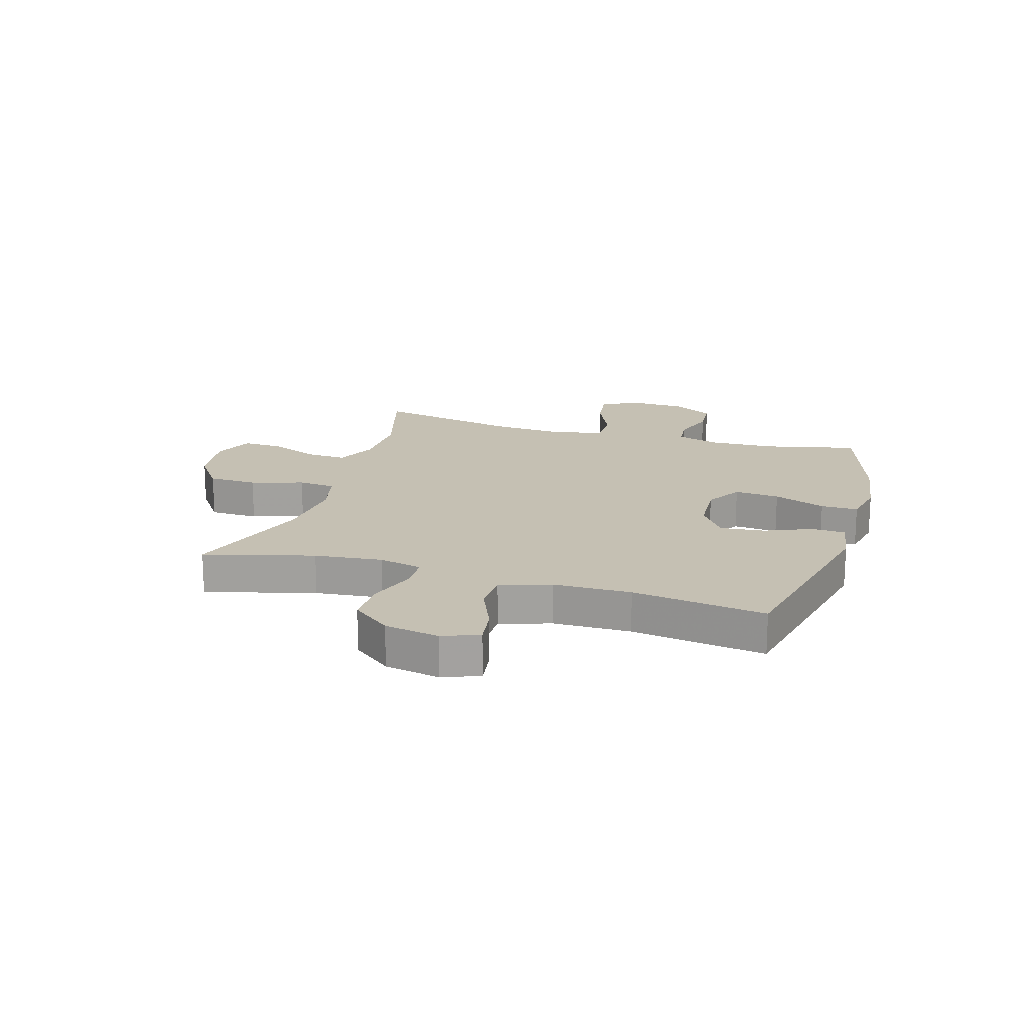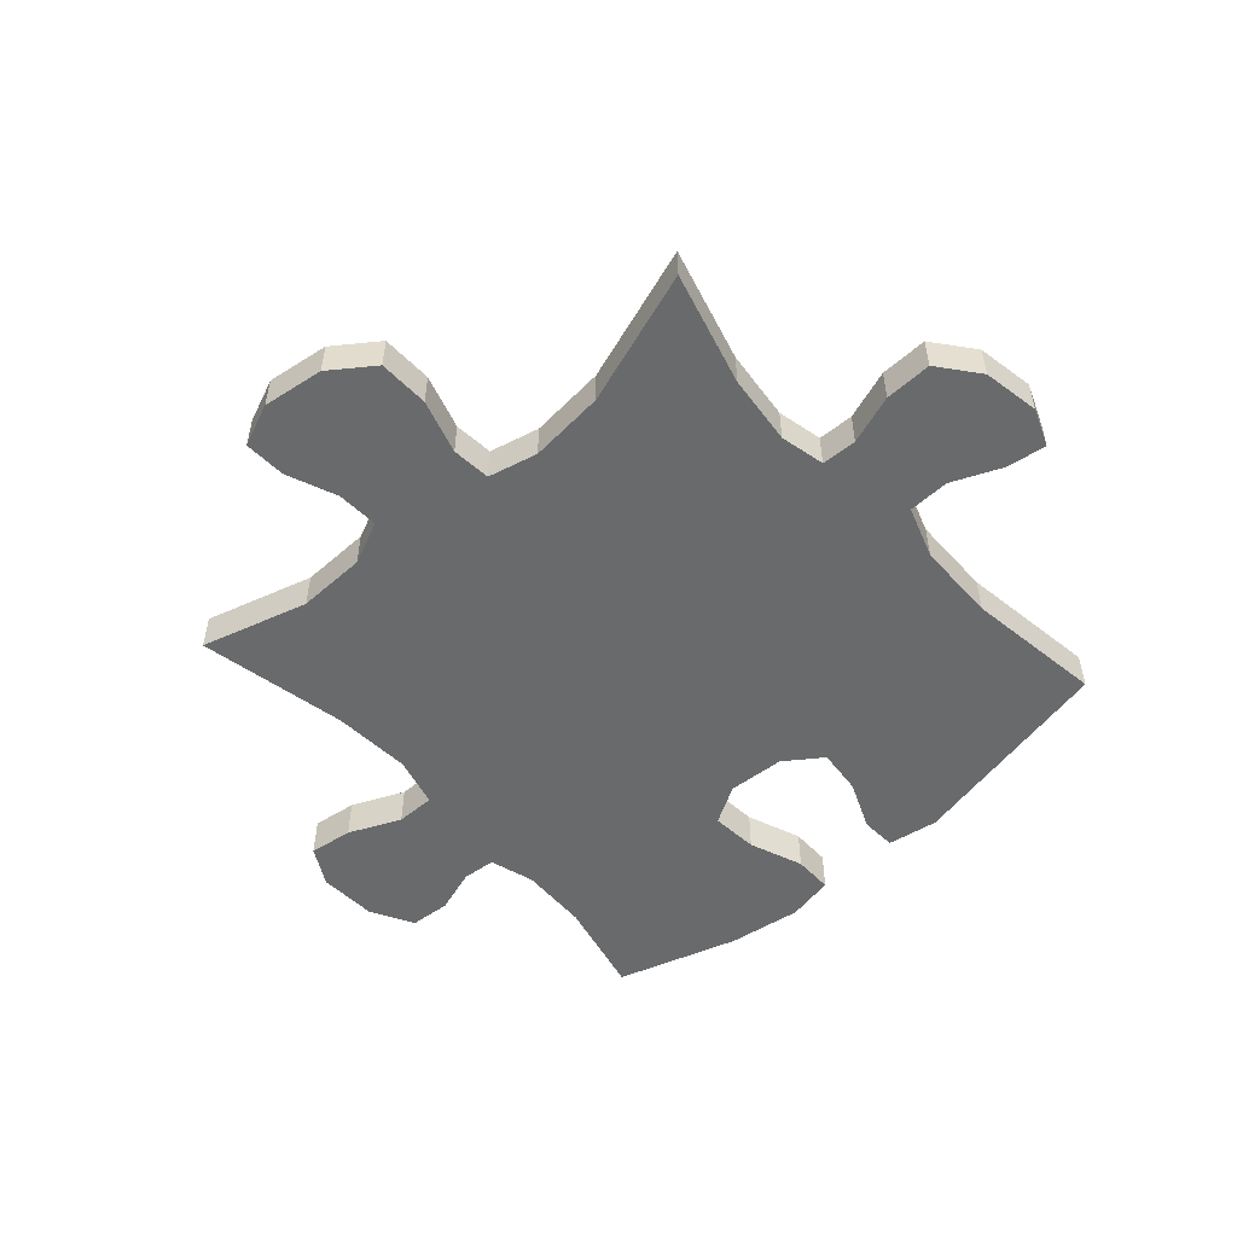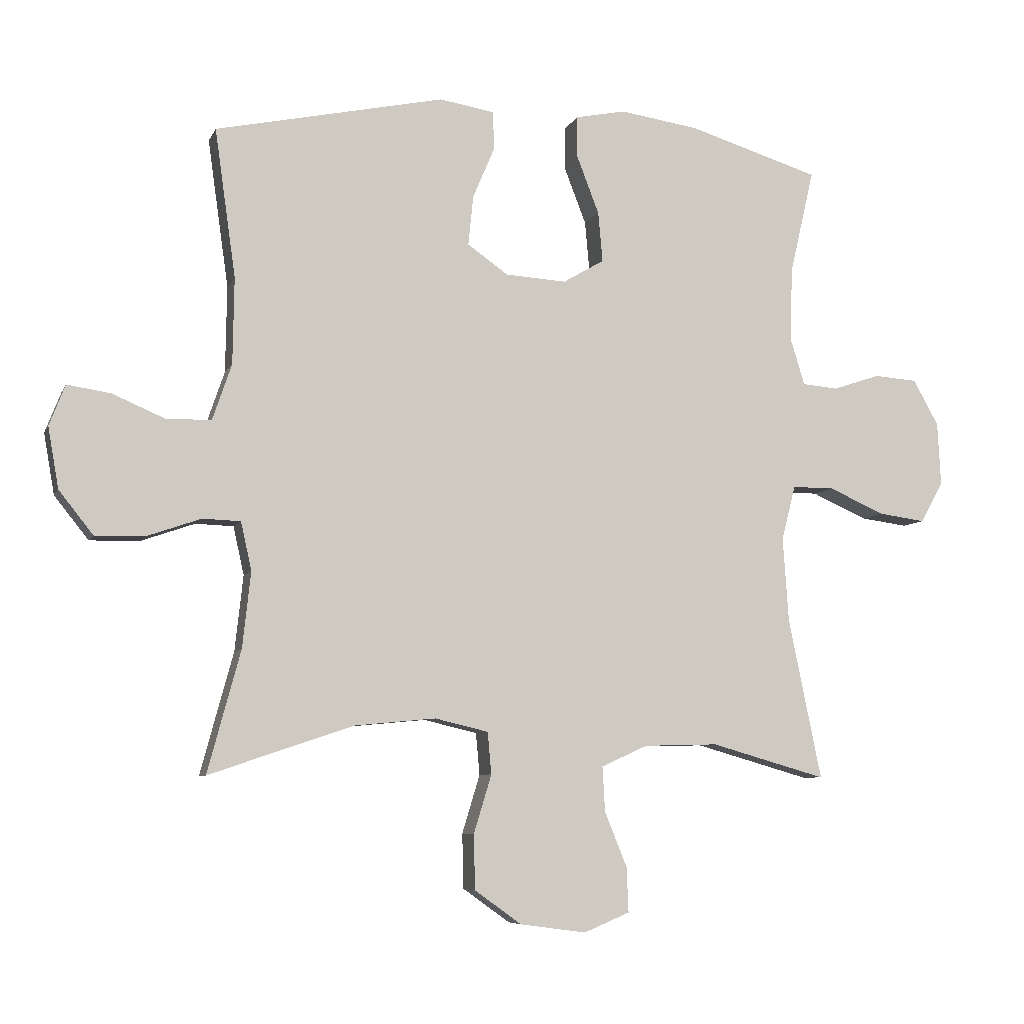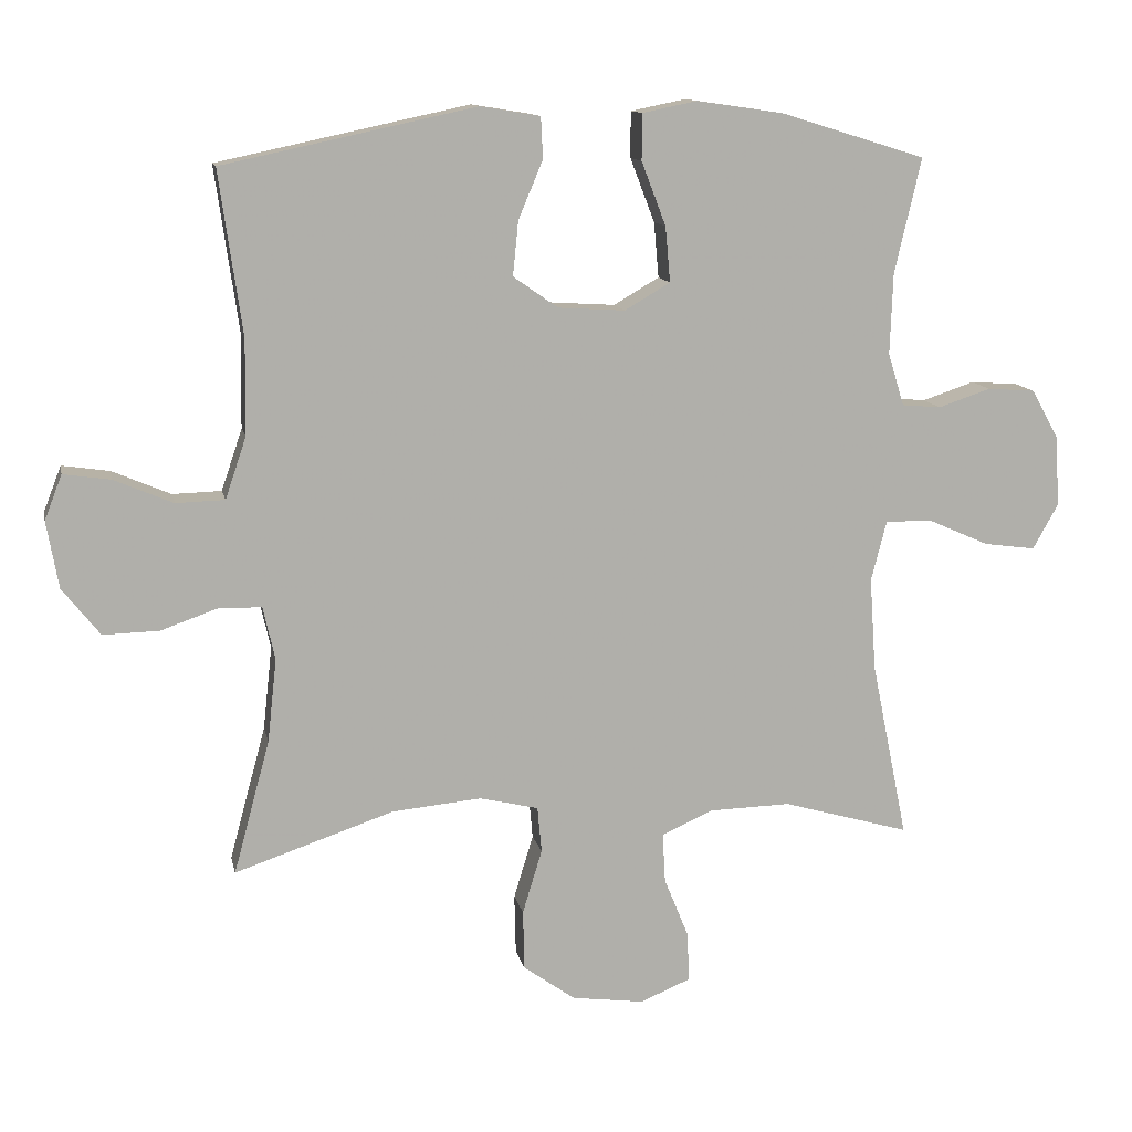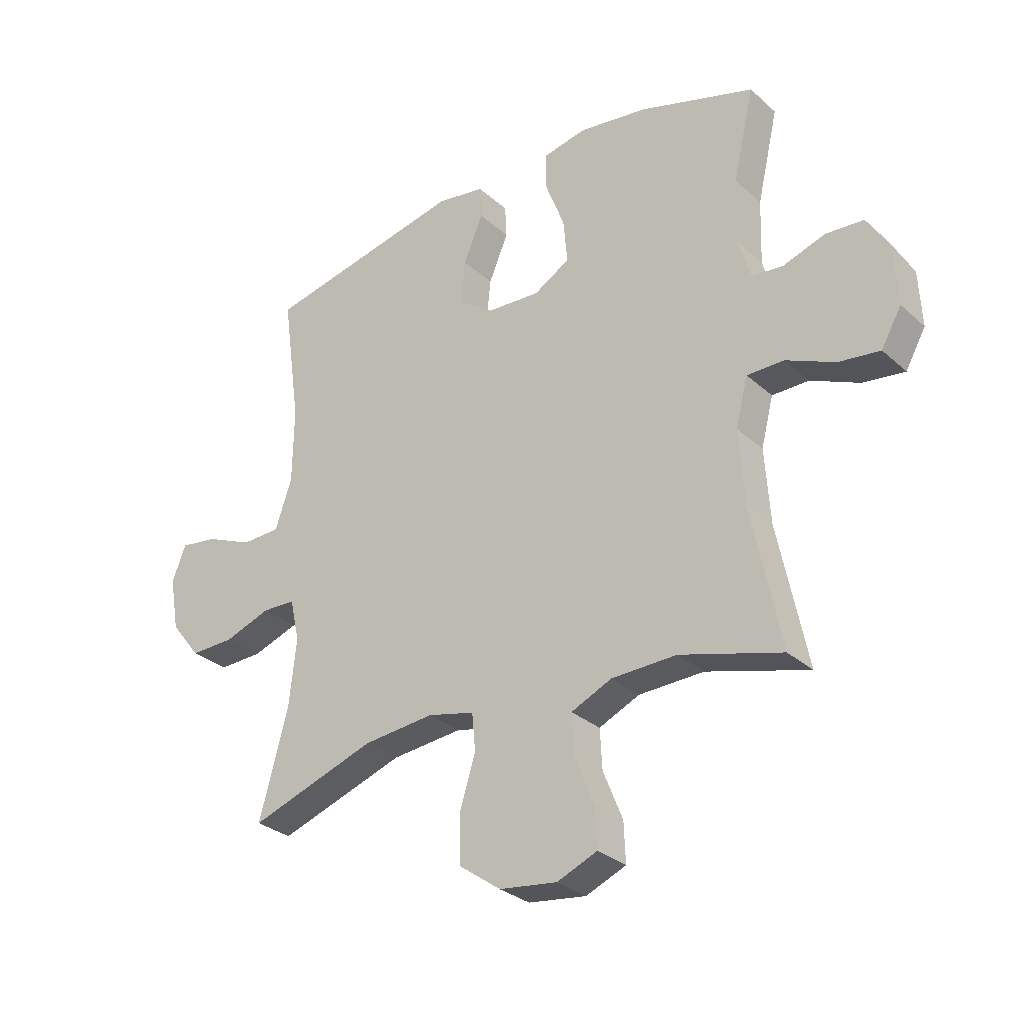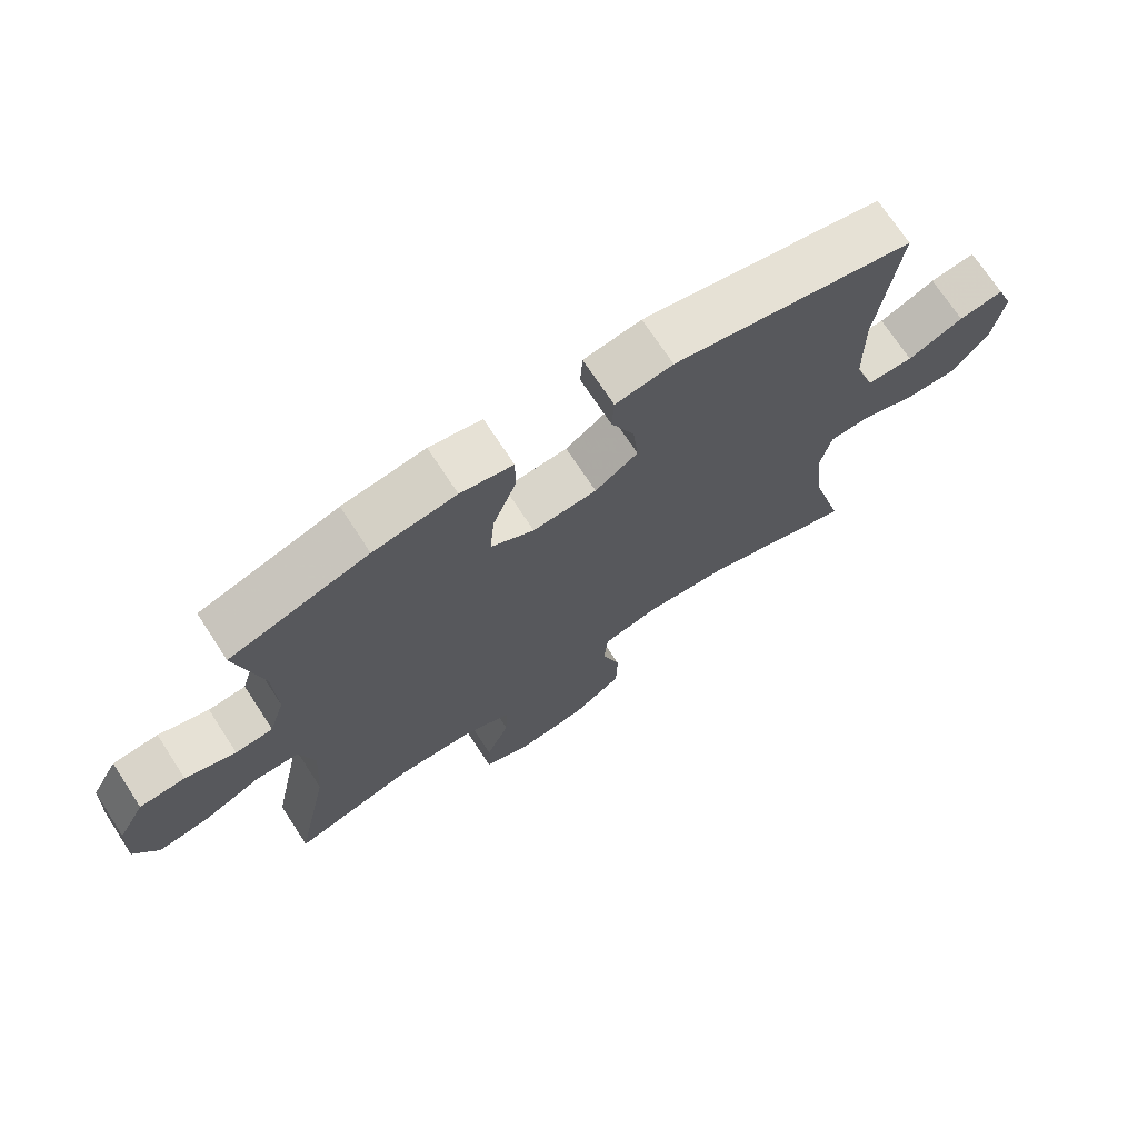
<metadata>
{"format":"obj","ext":"obj","renderer":"f3d","projection":"perspective","resolution":1024,"background":"white","views":[{"elev":18.1,"azim":-73.2,"up":"+Y"},{"elev":-52.9,"azim":-138.2,"up":"+Y"},{"elev":-6.9,"azim":-16.0,"up":"+Z"},{"elev":12.1,"azim":-11.5,"up":"+Z"},{"elev":-29.8,"azim":38.0,"up":"+Z"},{"elev":71.5,"azim":146.8,"up":"+Z"}]}
</metadata>
<code>
v -0.5 0.07 -0.5
v -0.448 0.07 -0.308
v -0.435 0.07 -0.189
v -0.452 0.07 -0.113
v -0.512 0.07 -0.111
v -0.595 0.07 -0.14
v -0.675 0.07 -0.142
v -0.729 0.07 -0.074
v -0.746 0.07 0.022
v -0.721 0.07 0.086
v -0.653 0.07 0.076
v -0.569 0.07 0.04
v -0.499 0.07 0.042
v -0.469 0.07 0.13
v -0.467 0.07 0.266
v -0.5 0.07 0.5
v -0.139 0.07 0.577
v -0.053 0.07 0.563
v -0.05 0.07 0.504
v -0.085 0.07 0.421
v -0.093 0.07 0.343
v -0.029 0.07 0.298
v 0.067 0.07 0.292
v 0.132 0.07 0.33
v 0.125 0.07 0.409
v 0.09 0.07 0.5
v 0.09 0.07 0.566
v 0.169 0.07 0.582
v 0.293 0.07 0.564
v 0.5 0.07 0.5
v 0.462 0.07 0.336
v 0.458 0.07 0.22
v 0.481 0.07 0.145
v 0.537 0.07 0.14
v 0.612 0.07 0.165
v 0.68 0.07 0.16
v 0.72 0.07 0.088
v 0.725 0.07 -0.012
v 0.689 0.07 -0.076
v 0.615 0.07 -0.066
v 0.527 0.07 -0.027
v 0.461 0.07 -0.027
v 0.439 0.07 -0.113
v 0.448 0.07 -0.246
v 0.5 0.07 -0.5
v 0.318 0.07 -0.448
v 0.201 0.07 -0.451
v 0.128 0.07 -0.484
v 0.132 0.07 -0.555
v 0.167 0.07 -0.641
v 0.17 0.07 -0.712
v 0.098 0.07 -0.742
v -0.006 0.07 -0.728
v -0.08 0.07 -0.675
v -0.082 0.07 -0.589
v -0.054 0.07 -0.497
v -0.06 0.07 -0.431
v -0.144 0.07 -0.411
v -0.272 0.07 -0.423
v -0.5 0 -0.5
v -0.448 0 -0.308
v -0.435 0 -0.189
v -0.452 0 -0.113
v -0.512 0 -0.111
v -0.595 0 -0.14
v -0.675 0 -0.142
v -0.729 0 -0.074
v -0.746 0 0.022
v -0.721 0 0.086
v -0.653 0 0.076
v -0.569 0 0.04
v -0.499 0 0.042
v -0.469 0 0.13
v -0.467 0 0.266
v -0.5 0 0.5
v -0.139 0 0.577
v -0.053 0 0.563
v -0.05 0 0.504
v -0.085 0 0.421
v -0.093 0 0.343
v -0.029 0 0.298
v 0.067 0 0.292
v 0.132 0 0.33
v 0.125 0 0.409
v 0.09 0 0.5
v 0.09 0 0.566
v 0.169 0 0.582
v 0.293 0 0.564
v 0.5 0 0.5
v 0.462 0 0.336
v 0.458 0 0.22
v 0.481 0 0.145
v 0.537 0 0.14
v 0.612 0 0.165
v 0.68 0 0.16
v 0.72 0 0.088
v 0.725 0 -0.012
v 0.689 0 -0.076
v 0.615 0 -0.066
v 0.527 0 -0.027
v 0.461 0 -0.027
v 0.439 0 -0.113
v 0.448 0 -0.246
v 0.5 0 -0.5
v 0.318 0 -0.448
v 0.201 0 -0.451
v 0.128 0 -0.484
v 0.132 0 -0.555
v 0.167 0 -0.641
v 0.17 0 -0.712
v 0.098 0 -0.742
v -0.006 0 -0.728
v -0.08 0 -0.675
v -0.082 0 -0.589
v -0.054 0 -0.497
v -0.06 0 -0.431
v -0.144 0 -0.411
v -0.272 0 -0.423
f 53 54 55 56
f 53 56 57
f 52 53 57
f 49 50 51 52
f 48 49 52 57
f 47 48 57
f 46 47 57 58
f 44 45 46
f 43 44 46 58
f 38 39 40 41
f 38 41 42
f 37 38 42
f 34 35 36 37
f 33 34 37 42
f 32 33 42 43
f 28 29 30 31
f 25 26 27 28
f 24 25 28 31
f 23 24 31 32
f 17 18 19 20
f 15 16 17 20
f 14 15 20 21
f 13 14 21 22
f 9 10 11 12
f 9 12 13
f 8 9 13
f 5 6 7 8
f 4 5 8 13
f 59 1 2
f 59 2 3
f 58 59 3 4
f 23 32 43 58
f 22 23 58
f 4 13 22 58
f 115 114 113 112
f 116 115 112
f 116 112 111
f 111 110 109 108
f 116 111 108 107
f 116 107 106
f 117 116 106 105
f 105 104 103
f 117 105 103 102
f 100 99 98 97
f 101 100 97
f 101 97 96
f 96 95 94 93
f 101 96 93 92
f 102 101 92 91
f 90 89 88 87
f 87 86 85 84
f 90 87 84 83
f 91 90 83 82
f 79 78 77 76
f 79 76 75 74
f 80 79 74 73
f 81 80 73 72
f 71 70 69 68
f 72 71 68
f 72 68 67
f 67 66 65 64
f 72 67 64 63
f 61 60 118
f 62 61 118
f 63 62 118 117
f 117 102 91 82
f 117 82 81
f 117 81 72 63
f 1 60 61 2
f 2 61 62 3
f 3 62 63 4
f 4 63 64 5
f 5 64 65 6
f 6 65 66 7
f 7 66 67 8
f 8 67 68 9
f 9 68 69 10
f 10 69 70 11
f 11 70 71 12
f 12 71 72 13
f 13 72 73 14
f 14 73 74 15
f 15 74 75 16
f 16 75 76 17
f 17 76 77 18
f 18 77 78 19
f 19 78 79 20
f 20 79 80 21
f 21 80 81 22
f 22 81 82 23
f 23 82 83 24
f 24 83 84 25
f 25 84 85 26
f 26 85 86 27
f 27 86 87 28
f 28 87 88 29
f 29 88 89 30
f 30 89 90 31
f 31 90 91 32
f 32 91 92 33
f 33 92 93 34
f 34 93 94 35
f 35 94 95 36
f 36 95 96 37
f 37 96 97 38
f 38 97 98 39
f 39 98 99 40
f 40 99 100 41
f 41 100 101 42
f 42 101 102 43
f 43 102 103 44
f 44 103 104 45
f 45 104 105 46
f 46 105 106 47
f 47 106 107 48
f 48 107 108 49
f 49 108 109 50
f 50 109 110 51
f 51 110 111 52
f 52 111 112 53
f 53 112 113 54
f 54 113 114 55
f 55 114 115 56
f 56 115 116 57
f 57 116 117 58
f 58 117 118 59
f 59 118 60 1

</code>
